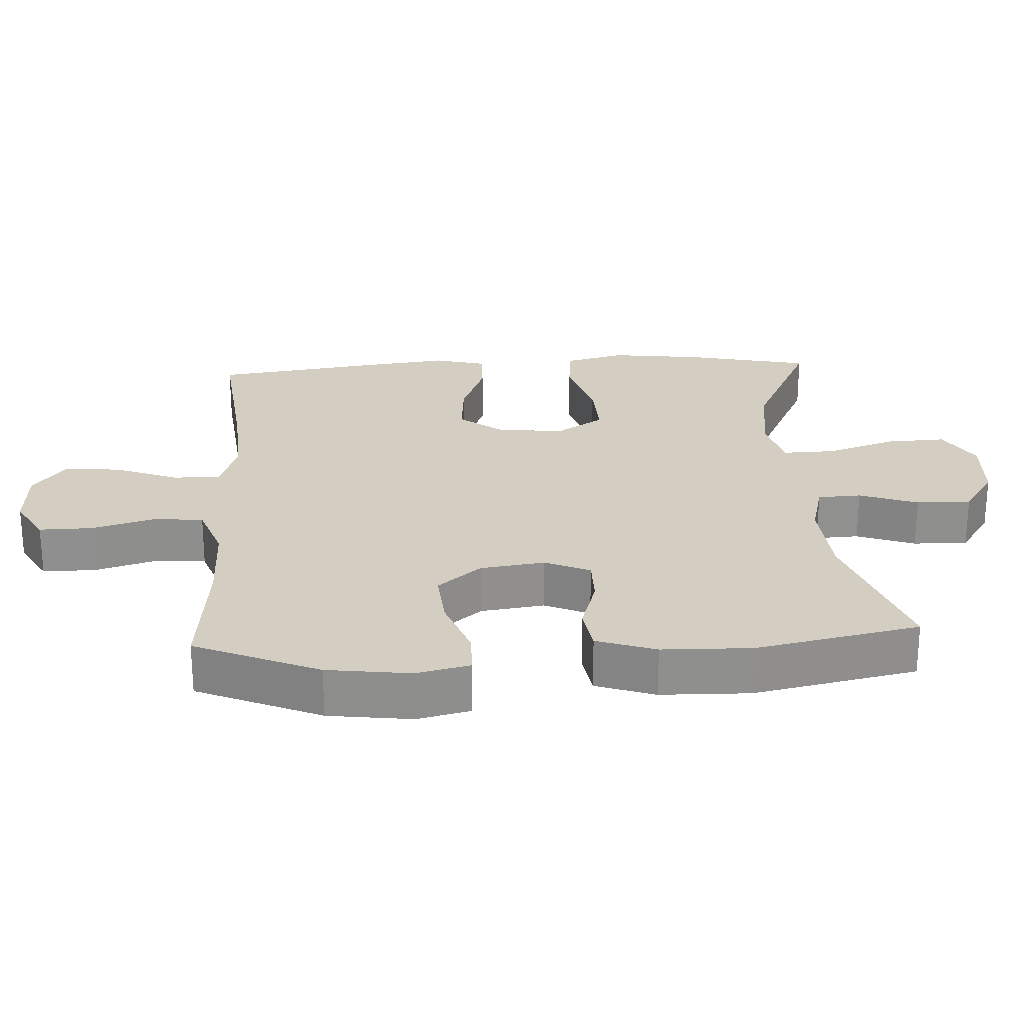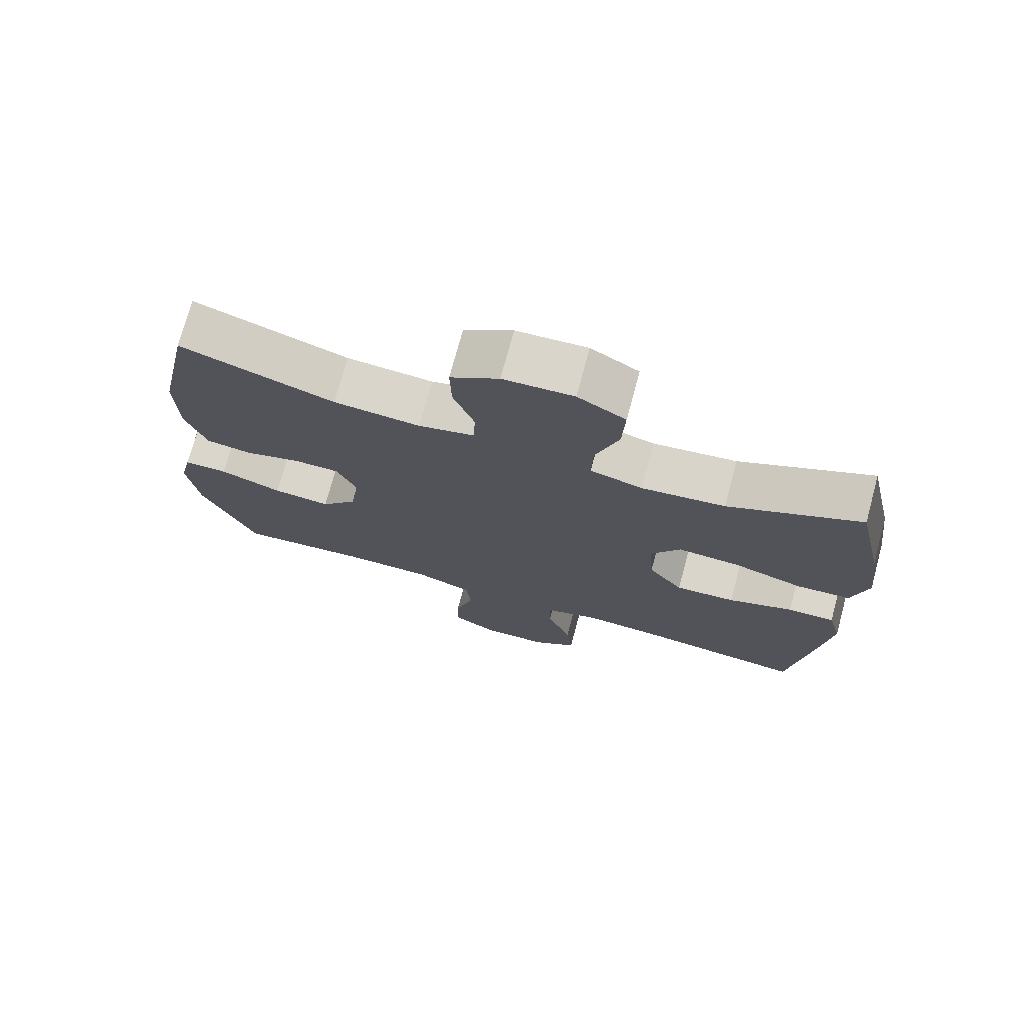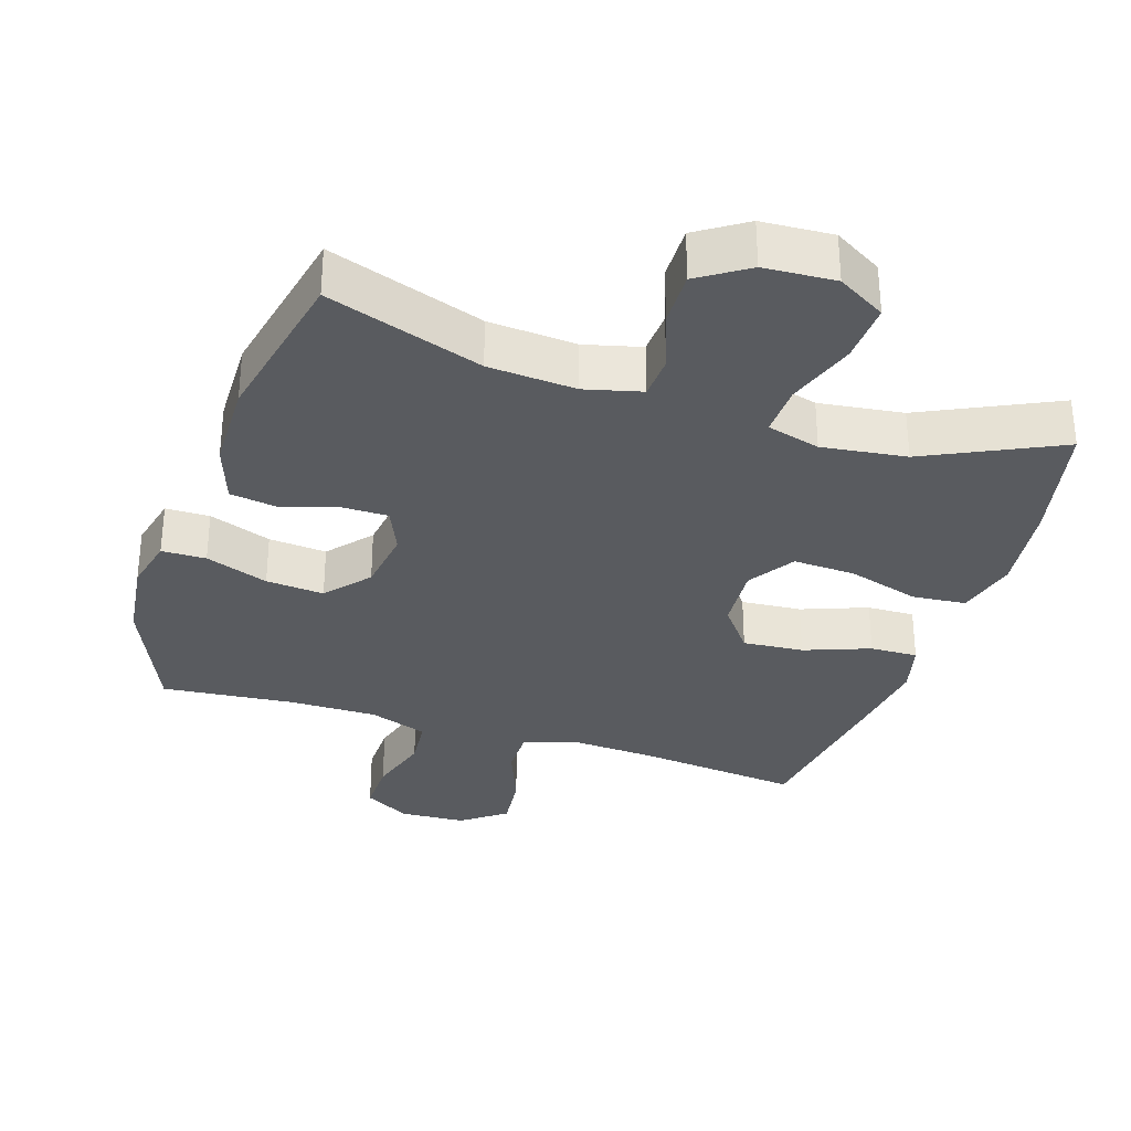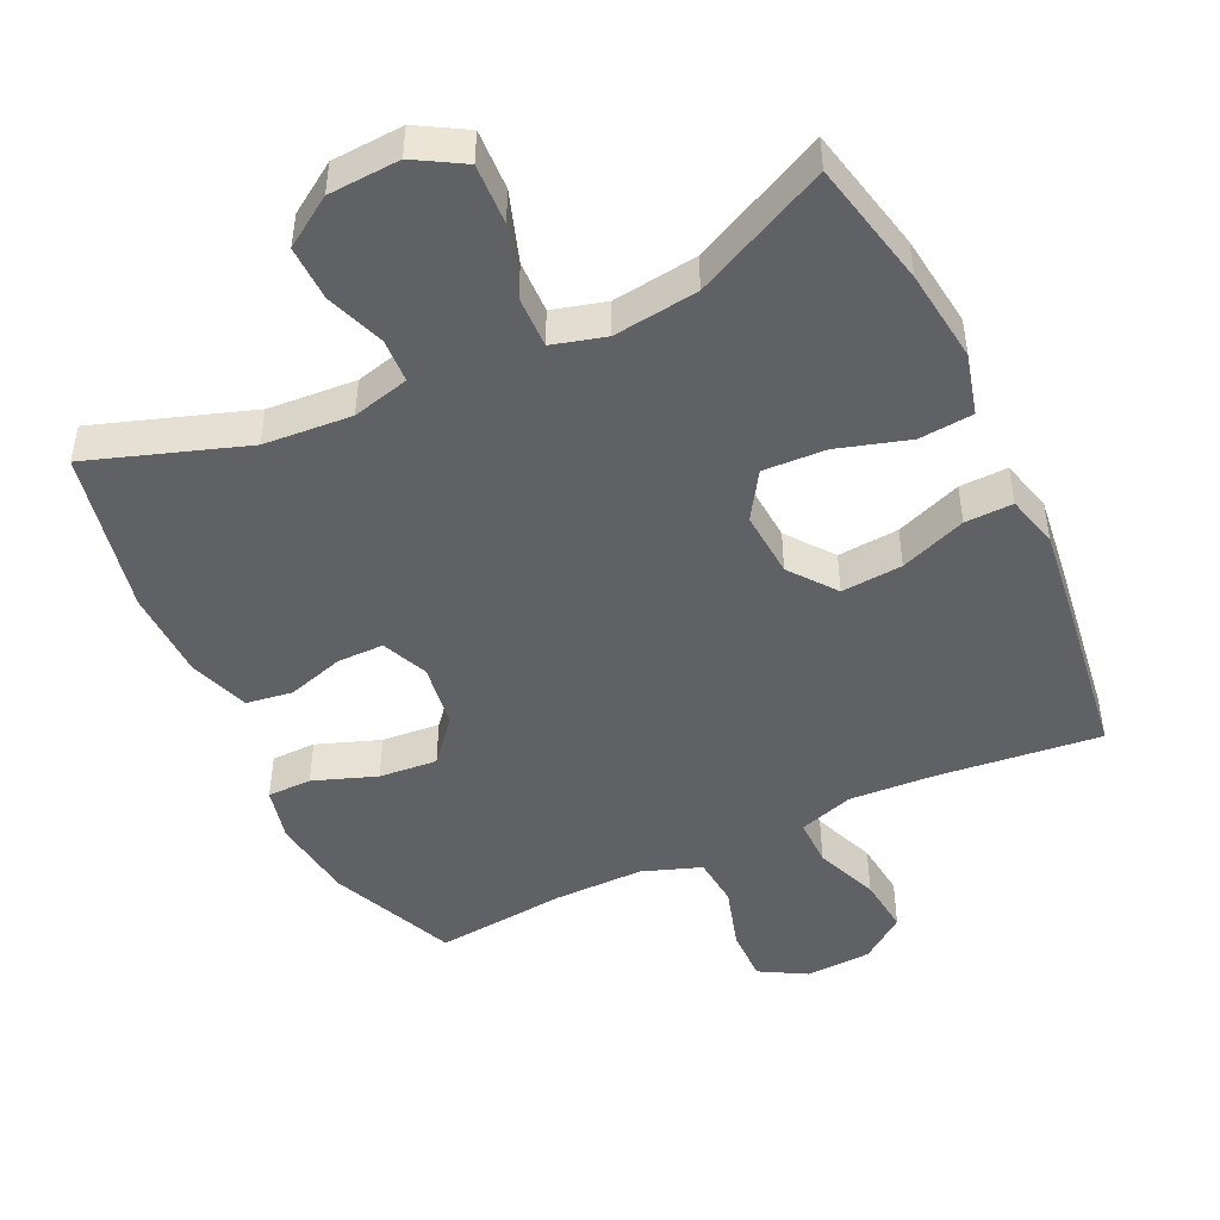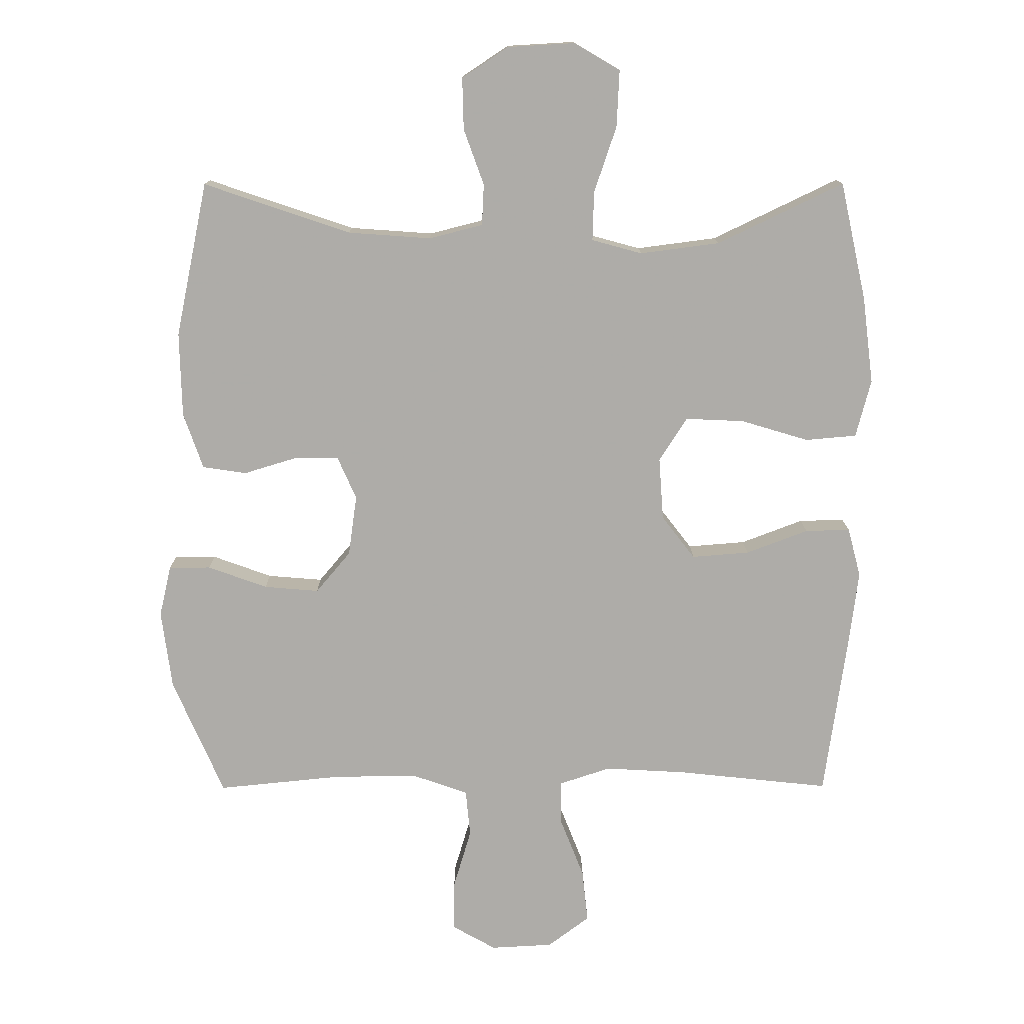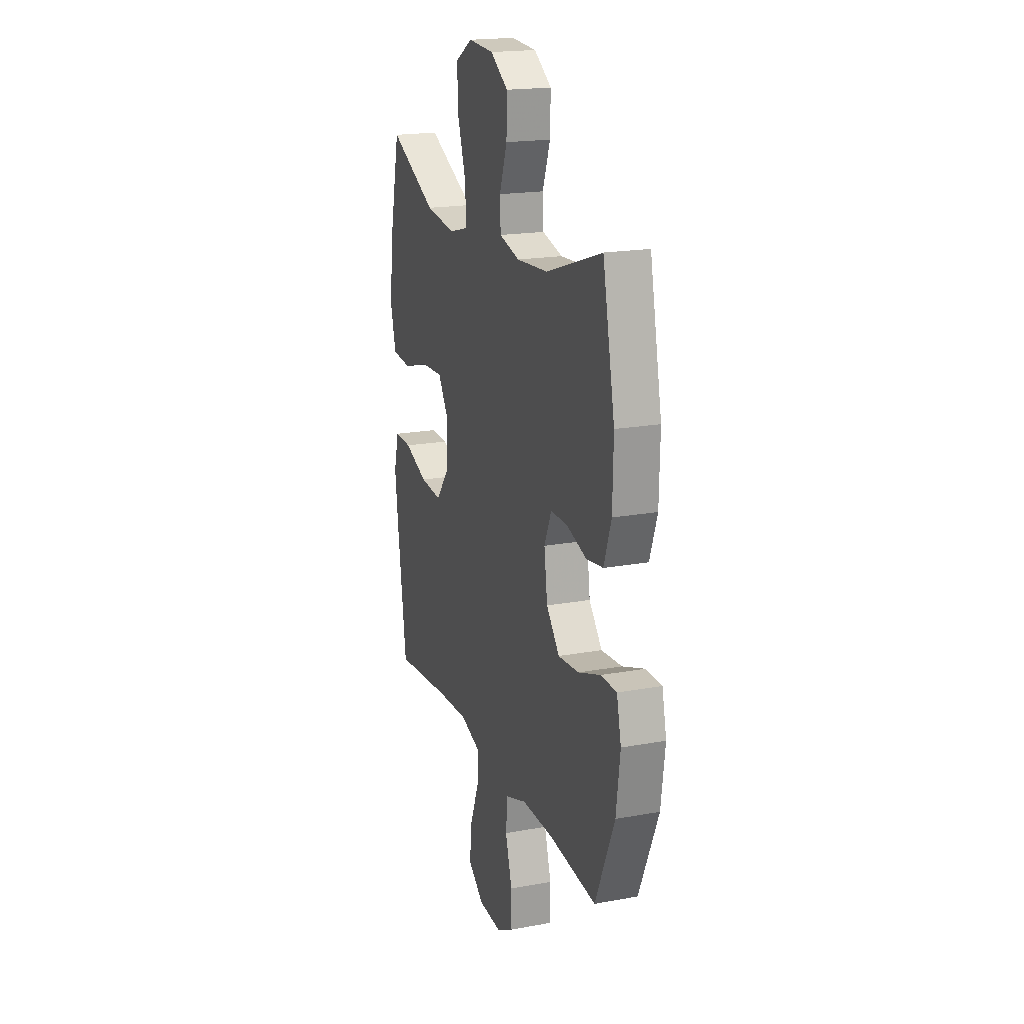
<metadata>
{"format":"obj","ext":"obj","renderer":"f3d","projection":"perspective","resolution":1024,"background":"white","views":[{"elev":24.9,"azim":-93.2,"up":"+Y"},{"elev":74.0,"azim":15.1,"up":"+Z"},{"elev":-32.2,"azim":-18.1,"up":"+Y"},{"elev":-47.3,"azim":25.2,"up":"+Y"},{"elev":13.3,"azim":-0.5,"up":"+Z"},{"elev":19.2,"azim":-109.1,"up":"+Z"}]}
</metadata>
<code>
v -0.5 0.07 0.5
v -0.275 0.07 0.424
v -0.148 0.07 0.415
v -0.066 0.07 0.436
v -0.063 0.07 0.499
v -0.094 0.07 0.584
v -0.096 0.07 0.663
v -0.025 0.07 0.71
v 0.078 0.07 0.716
v 0.148 0.07 0.675
v 0.144 0.07 0.588
v 0.11 0.07 0.487
v 0.108 0.07 0.412
v 0.185 0.07 0.391
v 0.307 0.07 0.407
v 0.5 0.07 0.5
v 0.54 0.07 0.319
v 0.557 0.07 0.185
v 0.534 0.07 0.097
v 0.456 0.07 0.09
v 0.352 0.07 0.121
v 0.262 0.07 0.125
v 0.219 0.07 0.058
v 0.226 0.07 -0.038
v 0.277 0.07 -0.104
v 0.365 0.07 -0.097
v 0.46 0.07 -0.061
v 0.529 0.07 -0.059
v 0.549 0.07 -0.135
v 0.534 0.07 -0.255
v 0.5 0.07 -0.5
v 0.266 0.07 -0.475
v 0.142 0.07 -0.468
v 0.063 0.07 -0.494
v 0.064 0.07 -0.563
v 0.1 0.07 -0.654
v 0.109 0.07 -0.736
v 0.045 0.07 -0.784
v -0.05 0.07 -0.789
v -0.117 0.07 -0.751
v -0.116 0.07 -0.673
v -0.089 0.07 -0.582
v -0.096 0.07 -0.51
v -0.181 0.07 -0.48
v -0.31 0.07 -0.481
v -0.5 0.07 -0.5
v -0.578 0.07 -0.32
v -0.594 0.07 -0.199
v -0.576 0.07 -0.121
v -0.512 0.07 -0.12
v -0.421 0.07 -0.153
v -0.337 0.07 -0.16
v -0.284 0.07 -0.097
v -0.271 0.07 -0.004
v -0.3 0.07 0.062
v -0.367 0.07 0.062
v -0.449 0.07 0.037
v -0.516 0.07 0.047
v -0.546 0.07 0.133
v -0.549 0.07 0.263
v -0.5 0 0.5
v -0.275 0 0.424
v -0.148 0 0.415
v -0.066 0 0.436
v -0.063 0 0.499
v -0.094 0 0.584
v -0.096 0 0.663
v -0.025 0 0.71
v 0.078 0 0.716
v 0.148 0 0.675
v 0.144 0 0.588
v 0.11 0 0.487
v 0.108 0 0.412
v 0.185 0 0.391
v 0.307 0 0.407
v 0.5 0 0.5
v 0.54 0 0.319
v 0.557 0 0.185
v 0.534 0 0.097
v 0.456 0 0.09
v 0.352 0 0.121
v 0.262 0 0.125
v 0.219 0 0.058
v 0.226 0 -0.038
v 0.277 0 -0.104
v 0.365 0 -0.097
v 0.46 0 -0.061
v 0.529 0 -0.059
v 0.549 0 -0.135
v 0.534 0 -0.255
v 0.5 0 -0.5
v 0.266 0 -0.475
v 0.142 0 -0.468
v 0.063 0 -0.494
v 0.064 0 -0.563
v 0.1 0 -0.654
v 0.109 0 -0.736
v 0.045 0 -0.784
v -0.05 0 -0.789
v -0.117 0 -0.751
v -0.116 0 -0.673
v -0.089 0 -0.582
v -0.096 0 -0.51
v -0.181 0 -0.48
v -0.31 0 -0.481
v -0.5 0 -0.5
v -0.578 0 -0.32
v -0.594 0 -0.199
v -0.576 0 -0.121
v -0.512 0 -0.12
v -0.421 0 -0.153
v -0.337 0 -0.16
v -0.284 0 -0.097
v -0.271 0 -0.004
v -0.3 0 0.062
v -0.367 0 0.062
v -0.449 0 0.037
v -0.516 0 0.047
v -0.546 0 0.133
v -0.549 0 0.263
f 60 1 2
f 59 60 2
f 58 59 2
f 57 58 2
f 56 57 2
f 55 56 2 3
f 54 55 3 4
f 53 54 4
f 49 50 51
f 48 49 51
f 47 48 51
f 46 47 51
f 45 46 51
f 44 45 51 52
f 43 44 52 53
f 40 41 42
f 39 40 42
f 38 39 42
f 37 38 42
f 36 37 42
f 35 36 42
f 34 35 42 43
f 43 53 4
f 34 43 4
f 33 34 4
f 30 31 32
f 29 30 32
f 28 29 32
f 27 28 32
f 26 27 32
f 25 26 32 33
f 19 20 21
f 18 19 21
f 17 18 21
f 16 17 21
f 15 16 21
f 14 15 21 22
f 13 14 22 23
f 10 11 12
f 9 10 12
f 8 9 12
f 7 8 12
f 6 7 12
f 5 6 12
f 5 12 13
f 13 23 24
f 5 13 24
f 4 5 24
f 24 25 33
f 4 24 33
f 62 61 120
f 62 120 119
f 62 119 118
f 62 118 117
f 62 117 116
f 63 62 116 115
f 64 63 115 114
f 64 114 113
f 111 110 109
f 111 109 108
f 111 108 107
f 111 107 106
f 111 106 105
f 112 111 105 104
f 113 112 104 103
f 102 101 100
f 102 100 99
f 102 99 98
f 102 98 97
f 102 97 96
f 102 96 95
f 103 102 95 94
f 64 113 103
f 64 103 94
f 64 94 93
f 92 91 90
f 92 90 89
f 92 89 88
f 92 88 87
f 92 87 86
f 93 92 86 85
f 81 80 79
f 81 79 78
f 81 78 77
f 81 77 76
f 81 76 75
f 82 81 75 74
f 83 82 74 73
f 72 71 70
f 72 70 69
f 72 69 68
f 72 68 67
f 72 67 66
f 72 66 65
f 73 72 65
f 84 83 73
f 84 73 65
f 84 65 64
f 93 85 84
f 93 84 64
f 1 61 62 2
f 2 62 63 3
f 3 63 64 4
f 4 64 65 5
f 5 65 66 6
f 6 66 67 7
f 7 67 68 8
f 8 68 69 9
f 9 69 70 10
f 10 70 71 11
f 11 71 72 12
f 12 72 73 13
f 13 73 74 14
f 14 74 75 15
f 15 75 76 16
f 16 76 77 17
f 17 77 78 18
f 18 78 79 19
f 19 79 80 20
f 20 80 81 21
f 21 81 82 22
f 22 82 83 23
f 23 83 84 24
f 24 84 85 25
f 25 85 86 26
f 26 86 87 27
f 27 87 88 28
f 28 88 89 29
f 29 89 90 30
f 30 90 91 31
f 31 91 92 32
f 32 92 93 33
f 33 93 94 34
f 34 94 95 35
f 35 95 96 36
f 36 96 97 37
f 37 97 98 38
f 38 98 99 39
f 39 99 100 40
f 40 100 101 41
f 41 101 102 42
f 42 102 103 43
f 43 103 104 44
f 44 104 105 45
f 45 105 106 46
f 46 106 107 47
f 47 107 108 48
f 48 108 109 49
f 49 109 110 50
f 50 110 111 51
f 51 111 112 52
f 52 112 113 53
f 53 113 114 54
f 54 114 115 55
f 55 115 116 56
f 56 116 117 57
f 57 117 118 58
f 58 118 119 59
f 59 119 120 60
f 60 120 61 1

</code>
